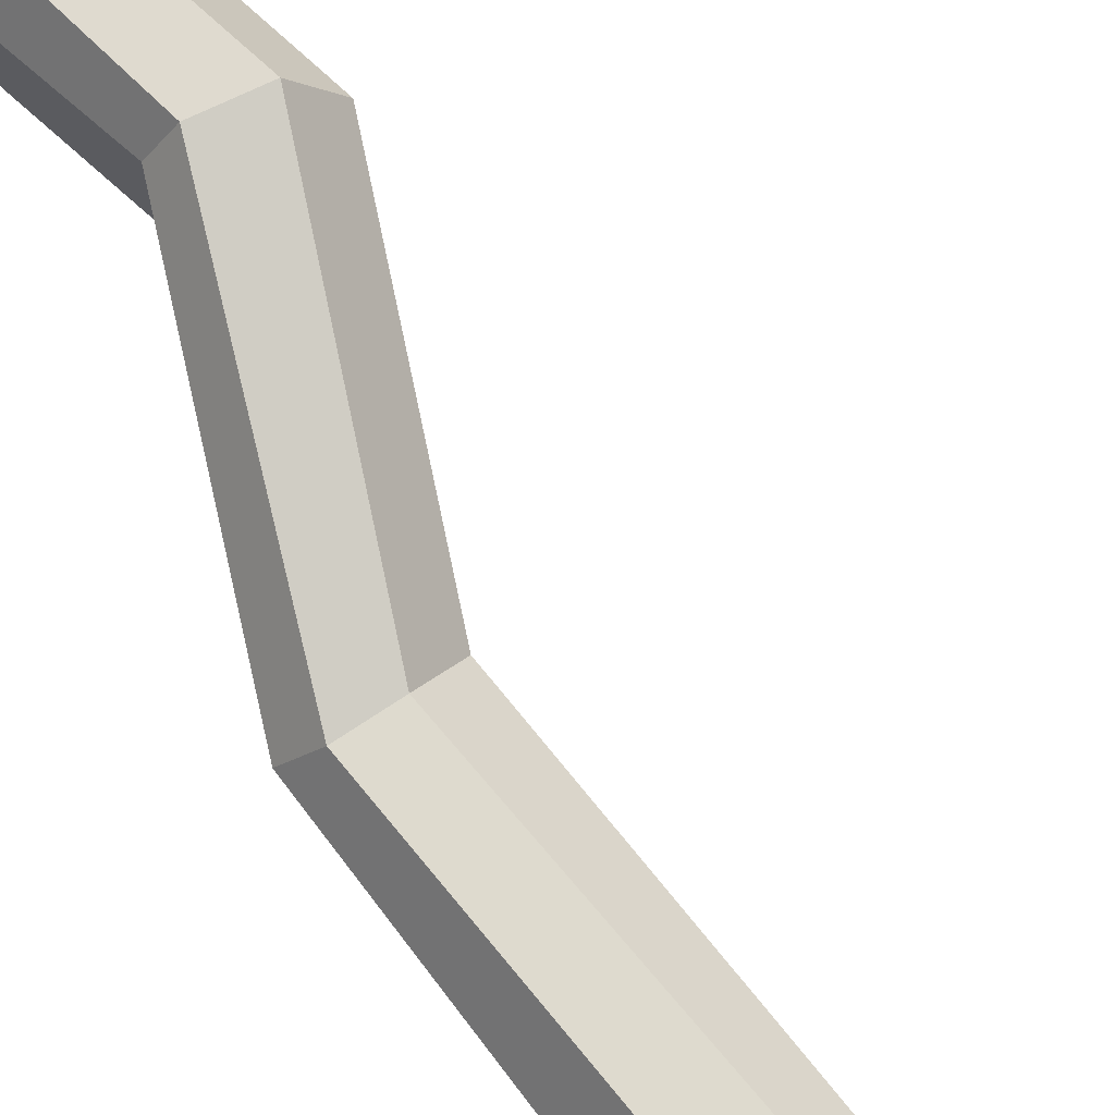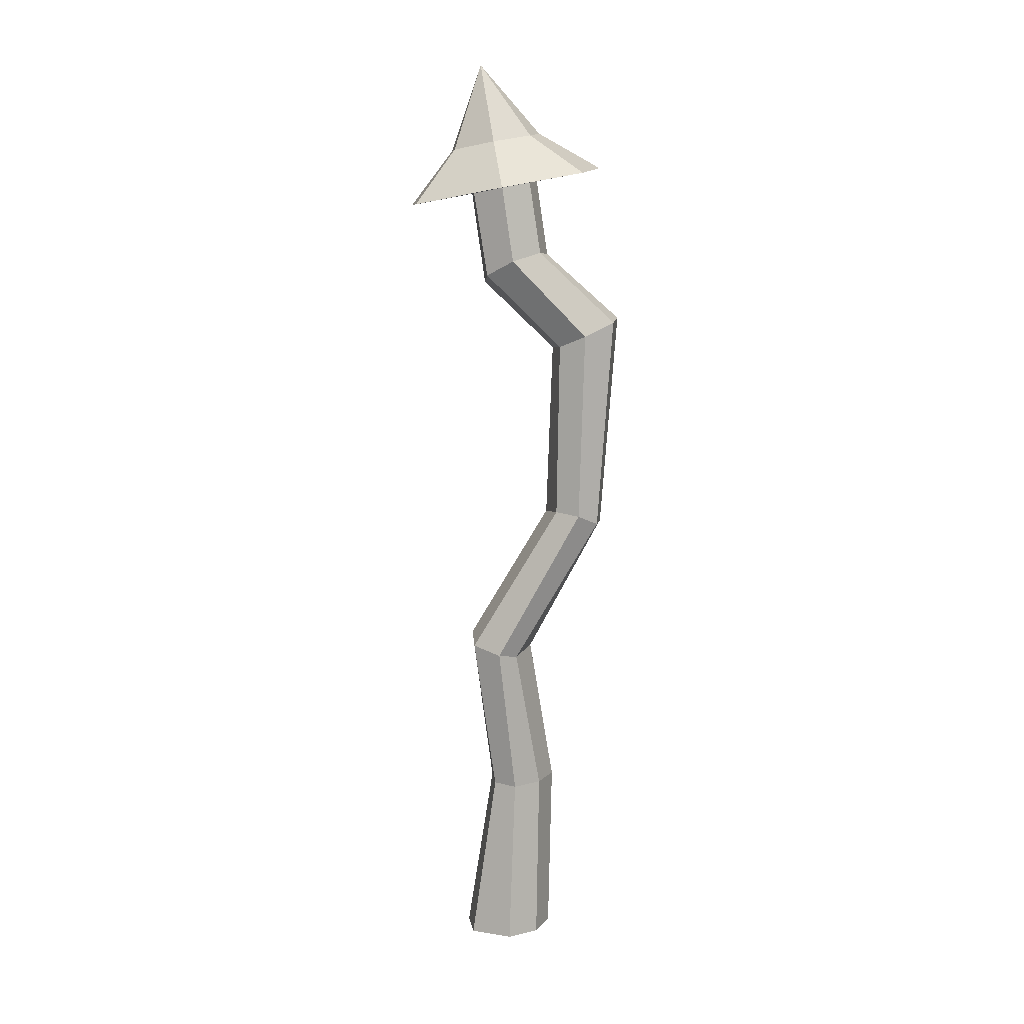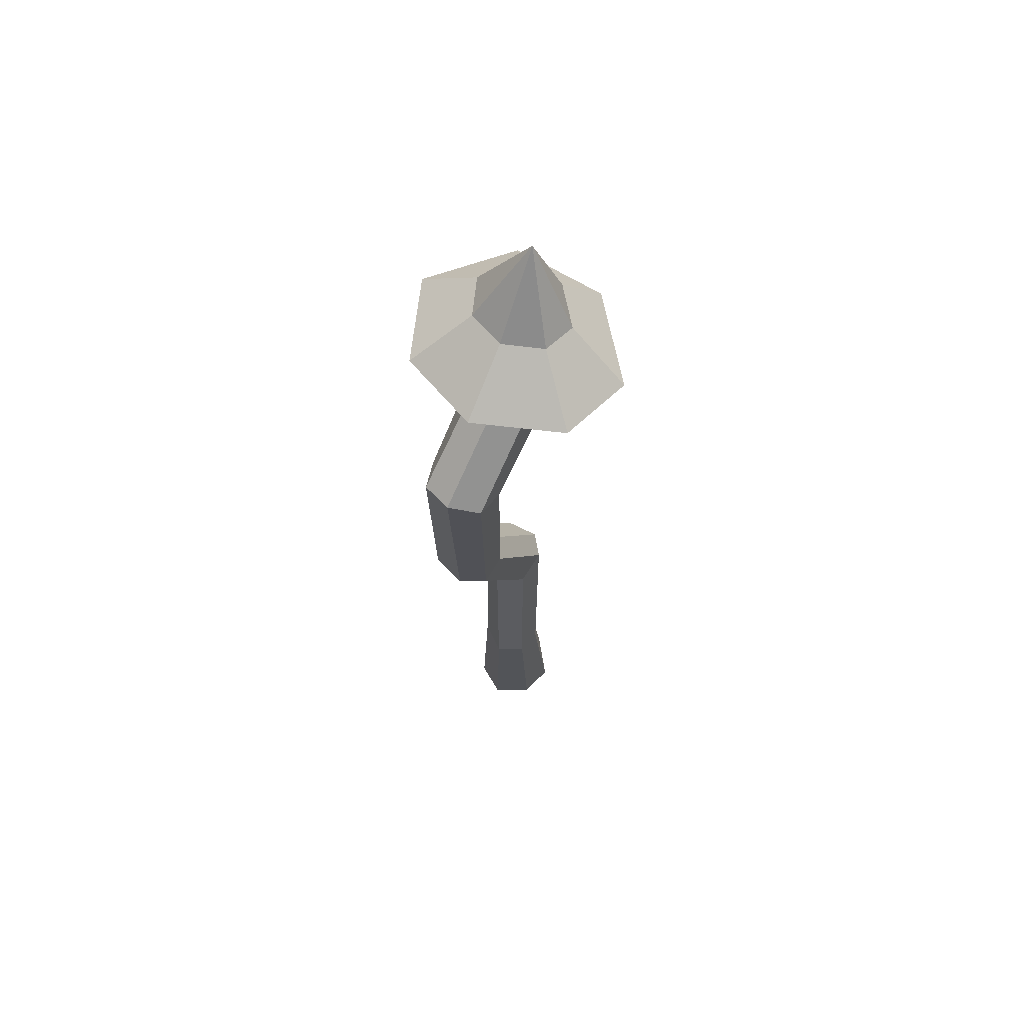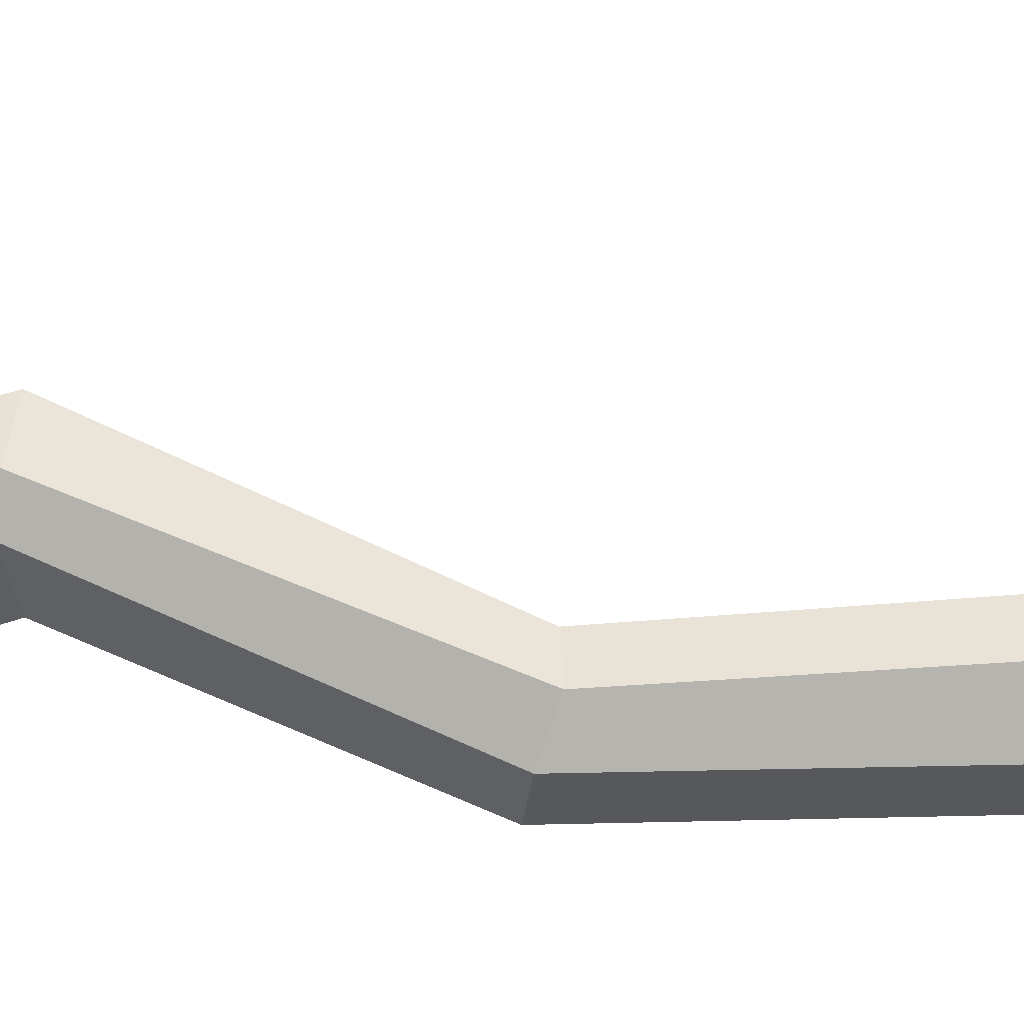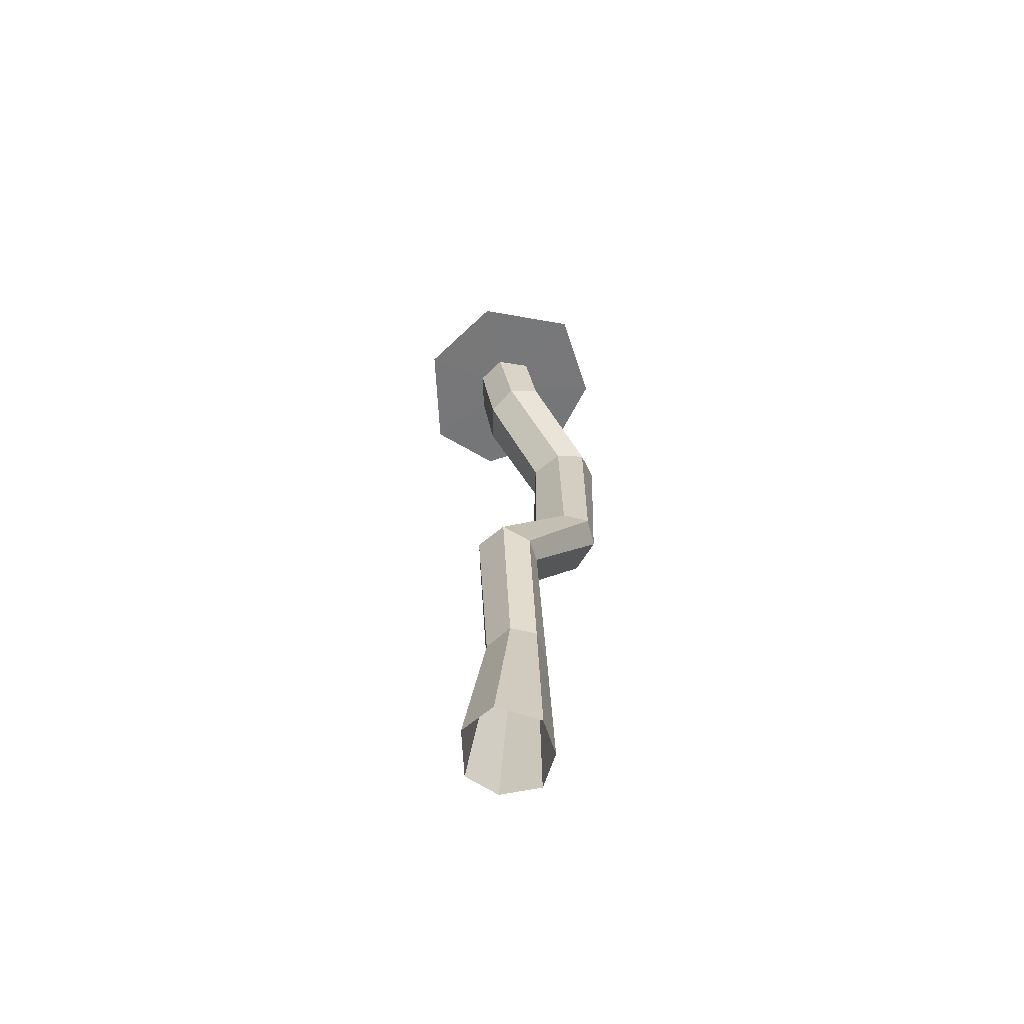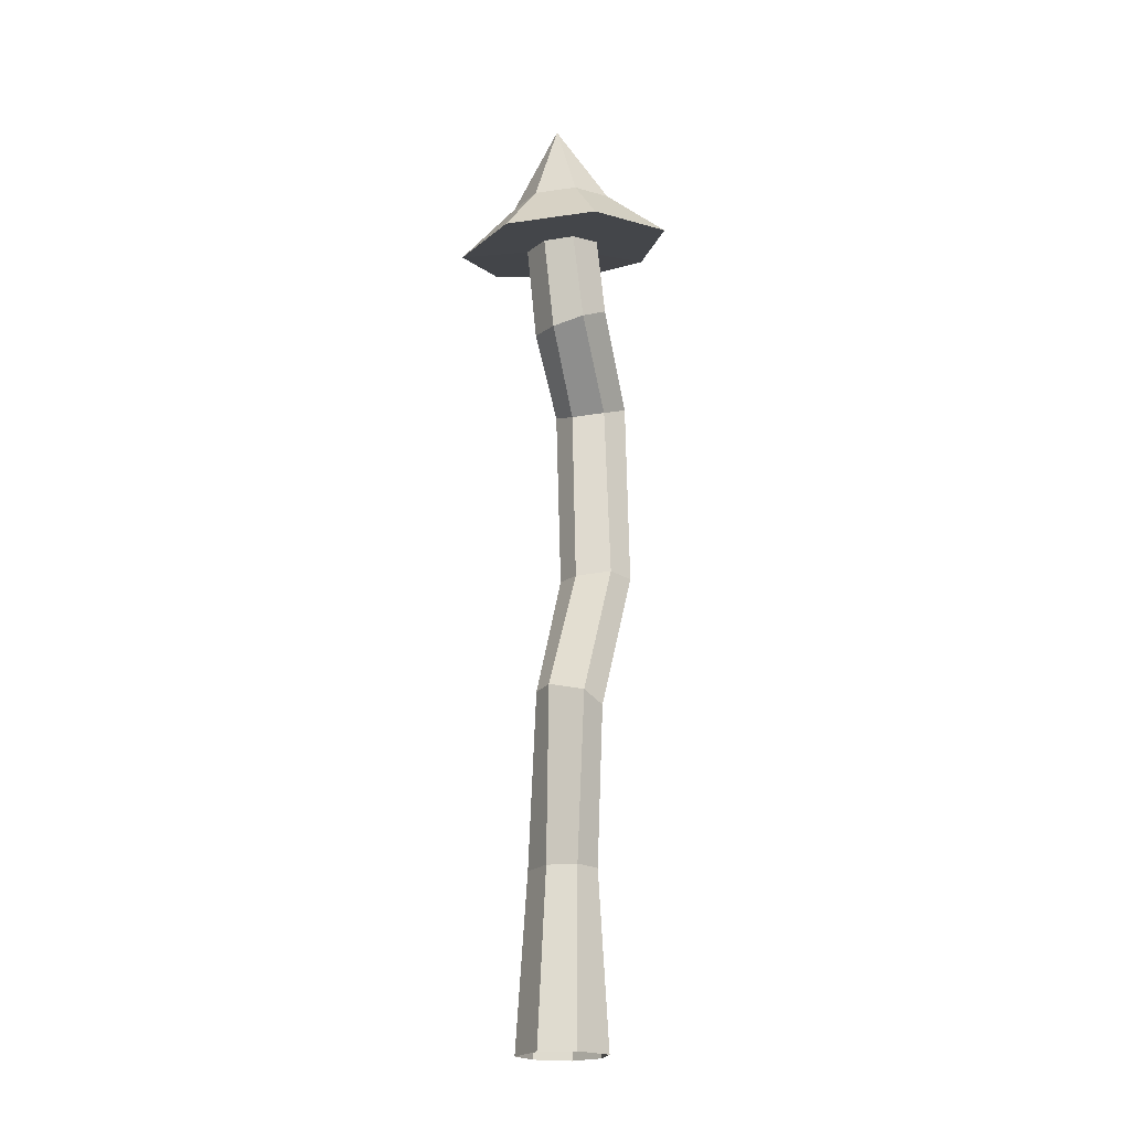
<metadata>
{"format":"obj","ext":"obj","renderer":"f3d","projection":"perspective","resolution":1024,"background":"white","views":[{"elev":70.7,"azim":140.0,"up":"+Z"},{"elev":10.3,"azim":28.0,"up":"+Y"},{"elev":64.7,"azim":154.9,"up":"+Y"},{"elev":42.5,"azim":81.8,"up":"+Z"},{"elev":-64.1,"azim":-12.8,"up":"+Y"},{"elev":-19.7,"azim":-42.3,"up":"+Y"}]}
</metadata>
<code>
v -17.29 255.8 42.41
v -24.2 260 -14.99
v 23.22 267.7 -10.79
v -9.733 260.7 1.571
v 6.591 263.4 3.165
v -7.389 259.3 21.44
v -4.601 54.73 -2.191
v 10.85 54.69 -1.499
v -2.133 54.54 17.15
v -11.53 273.4 27.02
v 7.07 278.9 2.411
v -14.63 275.4 0.4377
v -8.496 301 14.68
v 2.682 54.76 -5.451
v -2 262.4 -1.752
v -1.337 264.8 -24.32
v -4.202 277.6 -3.829
v 2.939 275.9 26.82
v 14.18 261.1 41.98
v 3.196 261.1 21.39
v 5.86 54.23 17.33
v -7.519 54.61 9.34
v -12.71 259.1 13.22
v -33.35 255.4 18.15
v -18.86 273.3 15.84
v 10.02 278 14.69
v 29.66 265.8 15.45
v 8.442 262.9 11.93
v 11 54.52 8.81
v -10.81 0 -0.3644
v -0.4356 0 -4.191
v 10.72 0 0.7993
v 11.74 0 12.2
v 5.975 0 21.73
v -7.867 0 23.16
v -14.84 0 13.83
v -0.7646 105.3 1.841
v 6.888 103.7 7.854
v 6.446 101.4 17.46
v -12.06 107.9 15.36
v -9.874 107.5 7.284
v 2.782 102.6 23.07
v -6.154 105.5 24.61
v 26.86 147.6 -5.952
v 30.53 148.2 4.29
v 11.63 151.2 -5.522
v 18.4 152.3 10.92
v 18.77 147.5 -9.489
v 10.47 150.9 2.957
v 26.88 151.4 11.1
v 30.93 217.5 -9.928
v 33.86 216.5 -0.2999
v 13.35 210.8 -9.65
v 18.2 208.4 8.479
v 22.03 215 -15.01
v 11.43 207.5 0.3501
v 27.67 212.1 8.563
v 10.43 239 2.768
v 12.32 239.8 11.77
v -5.731 231.2 1.403
v -2.733 232.3 21
v 2.202 235.1 -2.301
v -8.151 229.8 12.73
v 7.011 237.1 21.07
f 19 27 26 18
f 3 16 17 11
f 27 3 11 26
f 2 24 25 12
f 15 16 3 5
f 3 27 28 5
f 23 24 2 4
f 14 37 38 8
f 5 28 59 58
f 22 40 41 7
f 13 18 26
f 13 26 11
f 11 17 13
f 12 25 13
f 4 15 62 60
f 2 16 15 4
f 17 16 2 12
f 13 17 12
f 10 18 13
f 19 18 10 1
f 20 19 1 6
f 21 42 43 9
f 6 23 63 61
f 1 24 23 6
f 25 24 1 10
f 13 25 10
f 20 28 27 19
f 21 29 39 42
f 7 14 31 30
f 32 31 14 8
f 8 29 33 32
f 34 33 29 21
f 35 34 21 9
f 9 22 36 35
f 30 36 22 7
f 38 37 48 44
f 38 39 29 8
f 41 40 49 46
f 41 37 14 7
f 43 42 50 47
f 43 40 22 9
f 42 39 45 50
f 44 45 39 38
f 46 48 37 41
f 47 49 40 43
f 44 48 55 51
f 46 49 56 53
f 47 50 57 54
f 50 45 52 57
f 51 52 45 44
f 53 55 48 46
f 54 56 49 47
f 51 55 62 58
f 53 56 63 60
f 54 57 64 61
f 57 52 59 64
f 58 59 52 51
f 60 62 55 53
f 61 63 56 54
f 58 62 15 5
f 60 63 23 4
f 61 64 20 6
f 64 59 28 20

</code>
